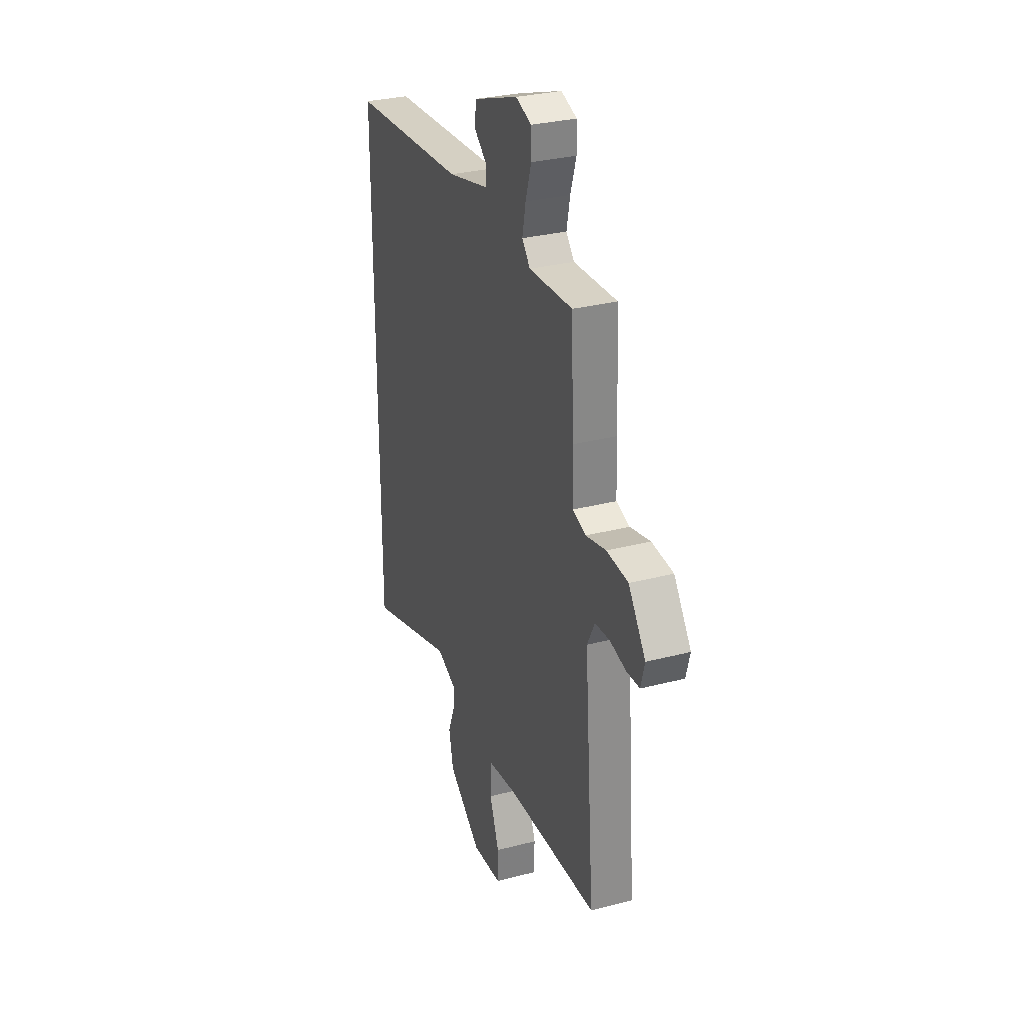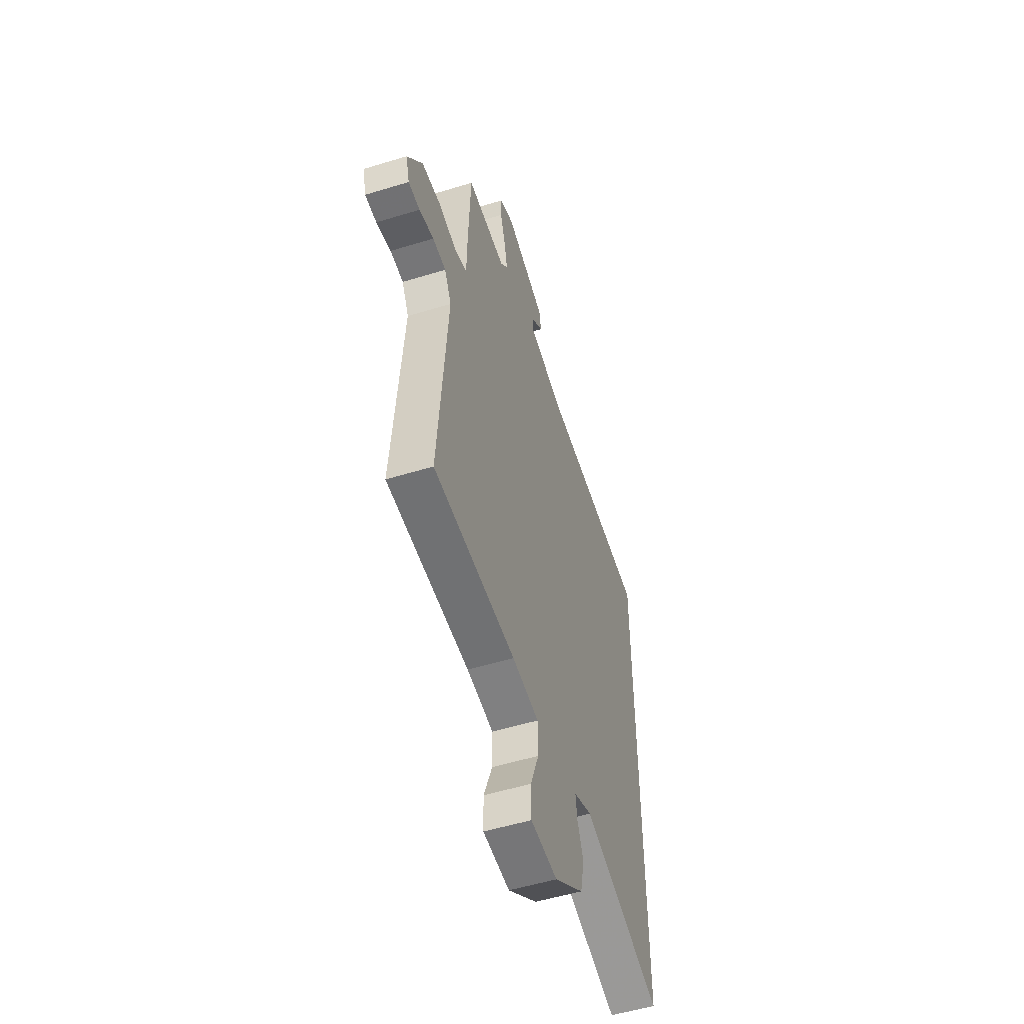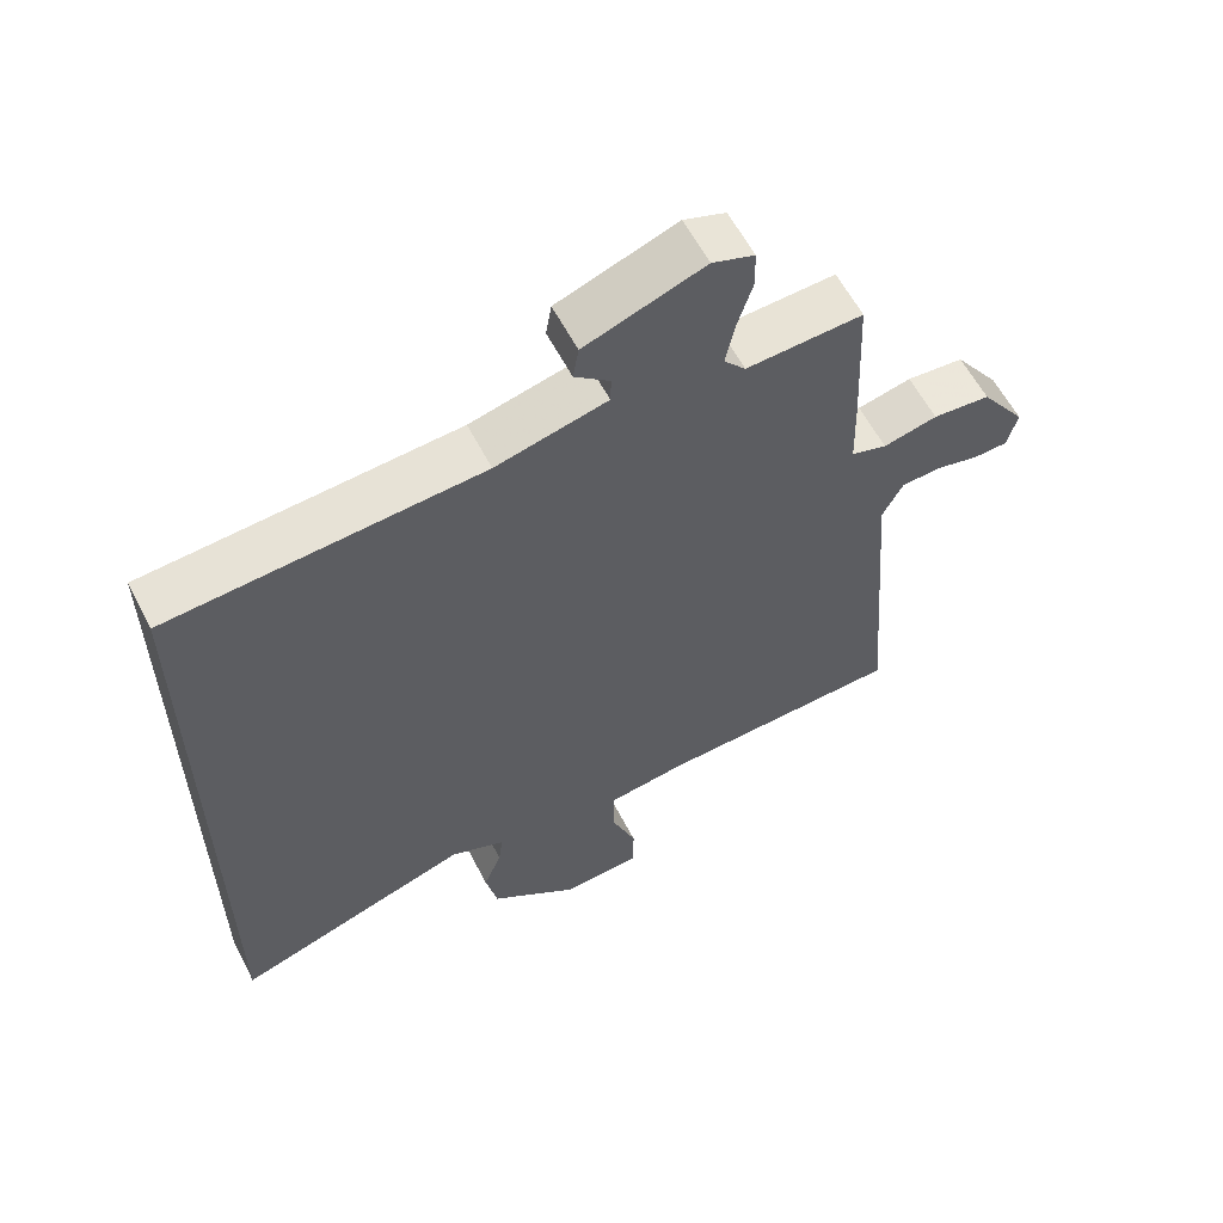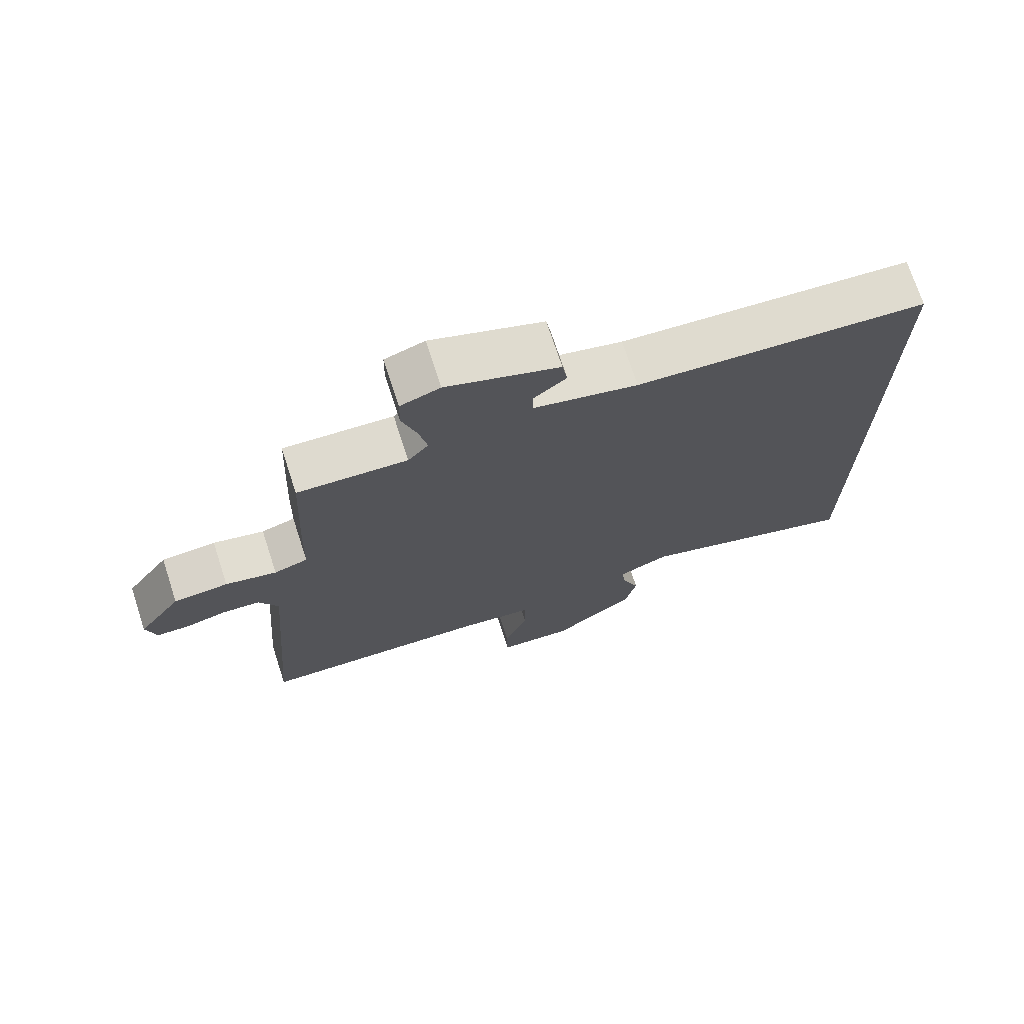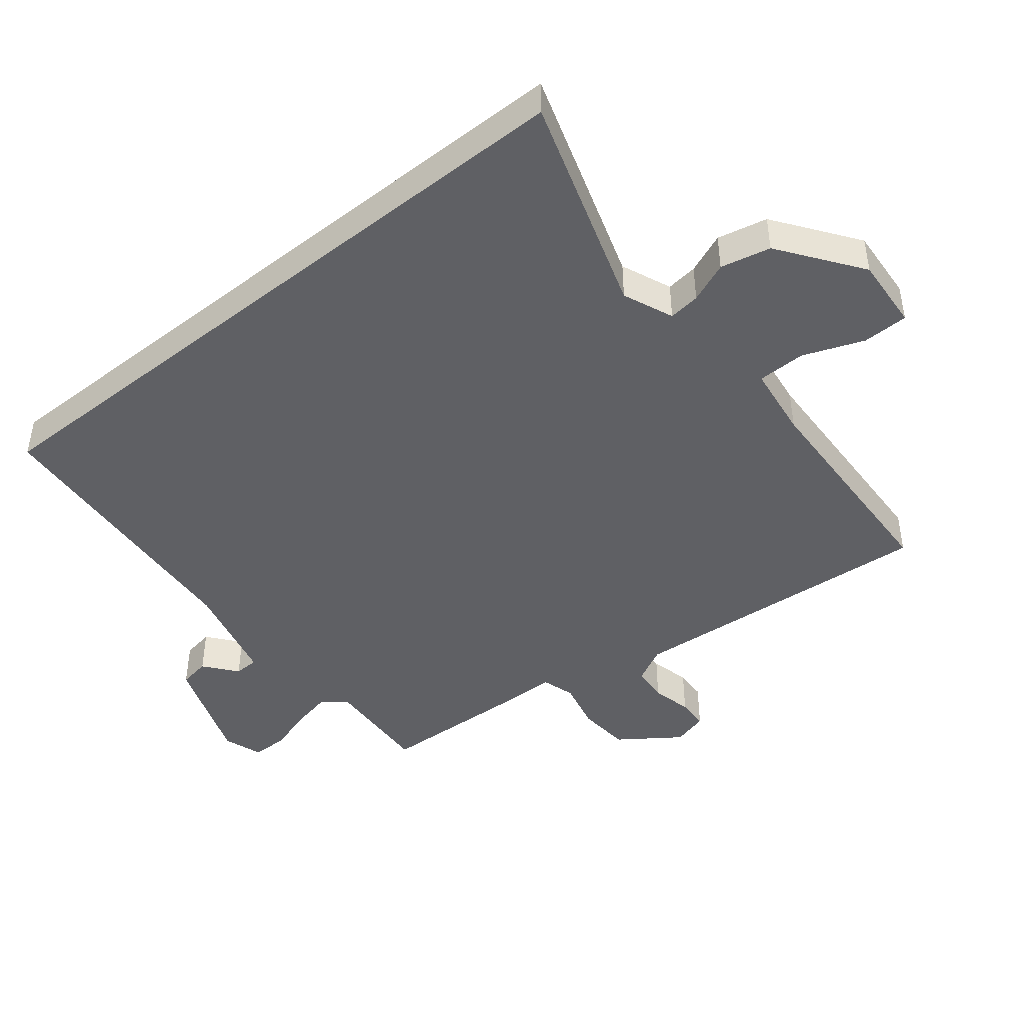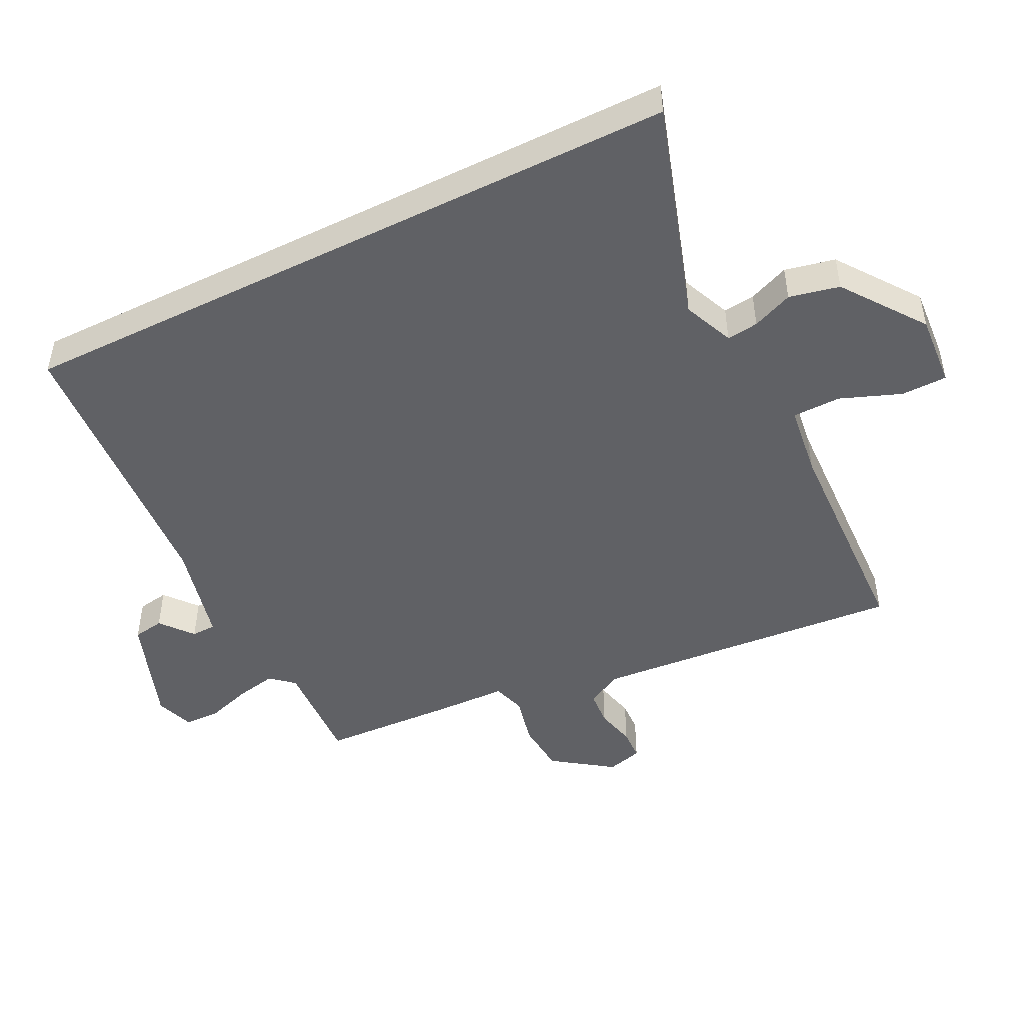
<metadata>
{"format":"obj","ext":"obj","renderer":"f3d","projection":"perspective","resolution":1024,"background":"white","views":[{"elev":30.2,"azim":-110.7,"up":"+Z"},{"elev":-53.2,"azim":-71.8,"up":"+Z"},{"elev":59.7,"azim":152.7,"up":"+Z"},{"elev":72.4,"azim":-18.1,"up":"+Z"},{"elev":-45.0,"azim":128.7,"up":"+Y"},{"elev":-47.8,"azim":116.5,"up":"+Y"}]}
</metadata>
<code>
v 0.5 0.07 -0.586
v 0.161 0.07 -0.478
v 0.083 0.07 -0.511
v 0.089 0.07 -0.56
v 0.115 0.07 -0.623
v 0.098 0.07 -0.701
v -0.028 0.07 -0.793
v -0.141 0.07 -0.785
v -0.142 0.07 -0.714
v -0.106 0.07 -0.62
v -0.107 0.07 -0.545
v -0.22 0.07 -0.53
v -0.569 0.07 -0.517
v -0.53 0.07 -0.036
v -0.559 0.07 0.02
v -0.615 0.07 0.024
v -0.677 0.07 0.009
v -0.726 0.07 0.011
v -0.741 0.07 0.066
v -0.676 0.07 0.158
v -0.594 0.07 0.165
v -0.517 0.07 0.147
v -0.466 0.07 0.163
v -0.463 0.07 0.271
v -0.453 0.07 0.483
v -0.287 0.07 0.475
v -0.256 0.07 0.511
v -0.269 0.07 0.574
v -0.291 0.07 0.643
v -0.29 0.07 0.699
v -0.23 0.07 0.72
v -0.06 0.07 0.659
v -0.052 0.07 0.611
v -0.102 0.07 0.57
v -0.101 0.07 0.532
v 0.057 0.07 0.494
v 0.5 0.07 0.464
v 0.5 0 -0.586
v 0.161 0 -0.478
v 0.083 0 -0.511
v 0.089 0 -0.56
v 0.115 0 -0.623
v 0.098 0 -0.701
v -0.028 0 -0.793
v -0.141 0 -0.785
v -0.142 0 -0.714
v -0.106 0 -0.62
v -0.107 0 -0.545
v -0.22 0 -0.53
v -0.569 0 -0.517
v -0.53 0 -0.036
v -0.559 0 0.02
v -0.615 0 0.024
v -0.677 0 0.009
v -0.726 0 0.011
v -0.741 0 0.066
v -0.676 0 0.158
v -0.594 0 0.165
v -0.517 0 0.147
v -0.466 0 0.163
v -0.463 0 0.271
v -0.453 0 0.483
v -0.287 0 0.475
v -0.256 0 0.511
v -0.269 0 0.574
v -0.291 0 0.643
v -0.29 0 0.699
v -0.23 0 0.72
v -0.06 0 0.659
v -0.052 0 0.611
v -0.102 0 0.57
v -0.101 0 0.532
v 0.057 0 0.494
v 0.5 0 0.464
f 36 37 1 2
f 35 36 2 3
f 31 32 33 34
f 31 34 35
f 28 29 30 31
f 27 28 31 35
f 26 27 35 3
f 23 24 25 26
f 19 20 21 22
f 19 22 23
f 16 17 18 19
f 15 16 19 23
f 14 15 23
f 12 13 14 23
f 11 12 23 26
f 7 8 9 10
f 7 10 11
f 4 5 6 7
f 7 11 26
f 3 4 7 26
f 39 38 74 73
f 40 39 73 72
f 71 70 69 68
f 72 71 68
f 68 67 66 65
f 72 68 65 64
f 40 72 64 63
f 63 62 61 60
f 59 58 57 56
f 60 59 56
f 56 55 54 53
f 60 56 53 52
f 60 52 51
f 60 51 50 49
f 63 60 49 48
f 47 46 45 44
f 48 47 44
f 44 43 42 41
f 63 48 44
f 63 44 41 40
f 1 38 39 2
f 2 39 40 3
f 3 40 41 4
f 4 41 42 5
f 5 42 43 6
f 6 43 44 7
f 7 44 45 8
f 8 45 46 9
f 9 46 47 10
f 10 47 48 11
f 11 48 49 12
f 12 49 50 13
f 13 50 51 14
f 14 51 52 15
f 15 52 53 16
f 16 53 54 17
f 17 54 55 18
f 18 55 56 19
f 19 56 57 20
f 20 57 58 21
f 21 58 59 22
f 22 59 60 23
f 23 60 61 24
f 24 61 62 25
f 25 62 63 26
f 26 63 64 27
f 27 64 65 28
f 28 65 66 29
f 29 66 67 30
f 30 67 68 31
f 31 68 69 32
f 32 69 70 33
f 33 70 71 34
f 34 71 72 35
f 35 72 73 36
f 36 73 74 37
f 37 74 38 1

</code>
